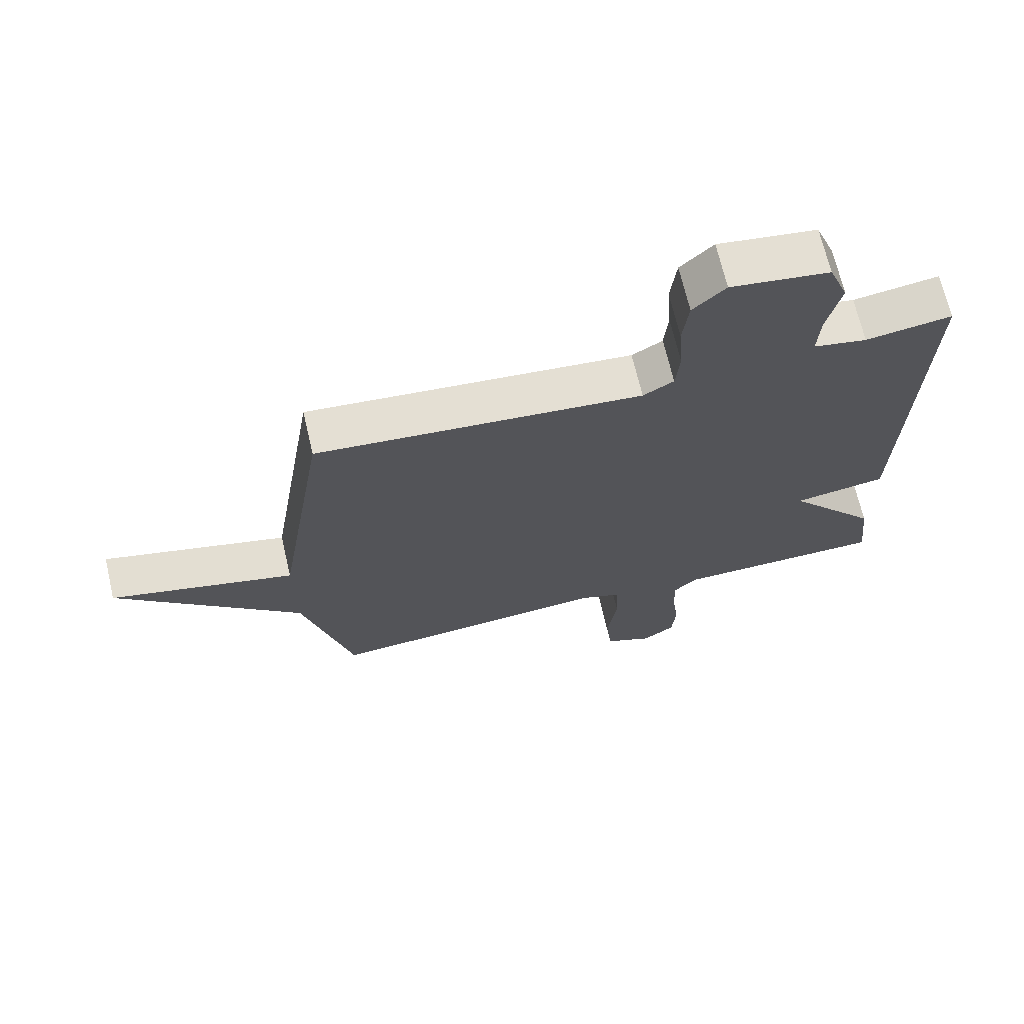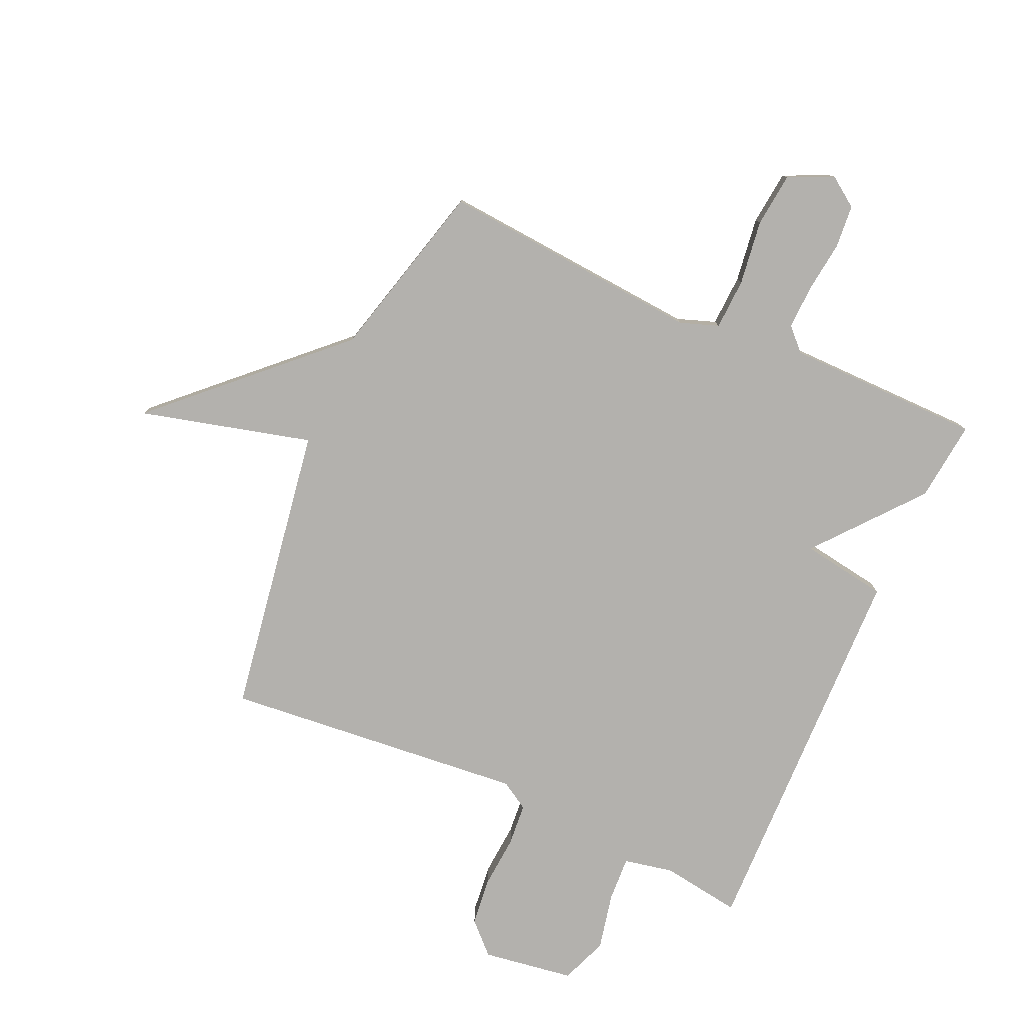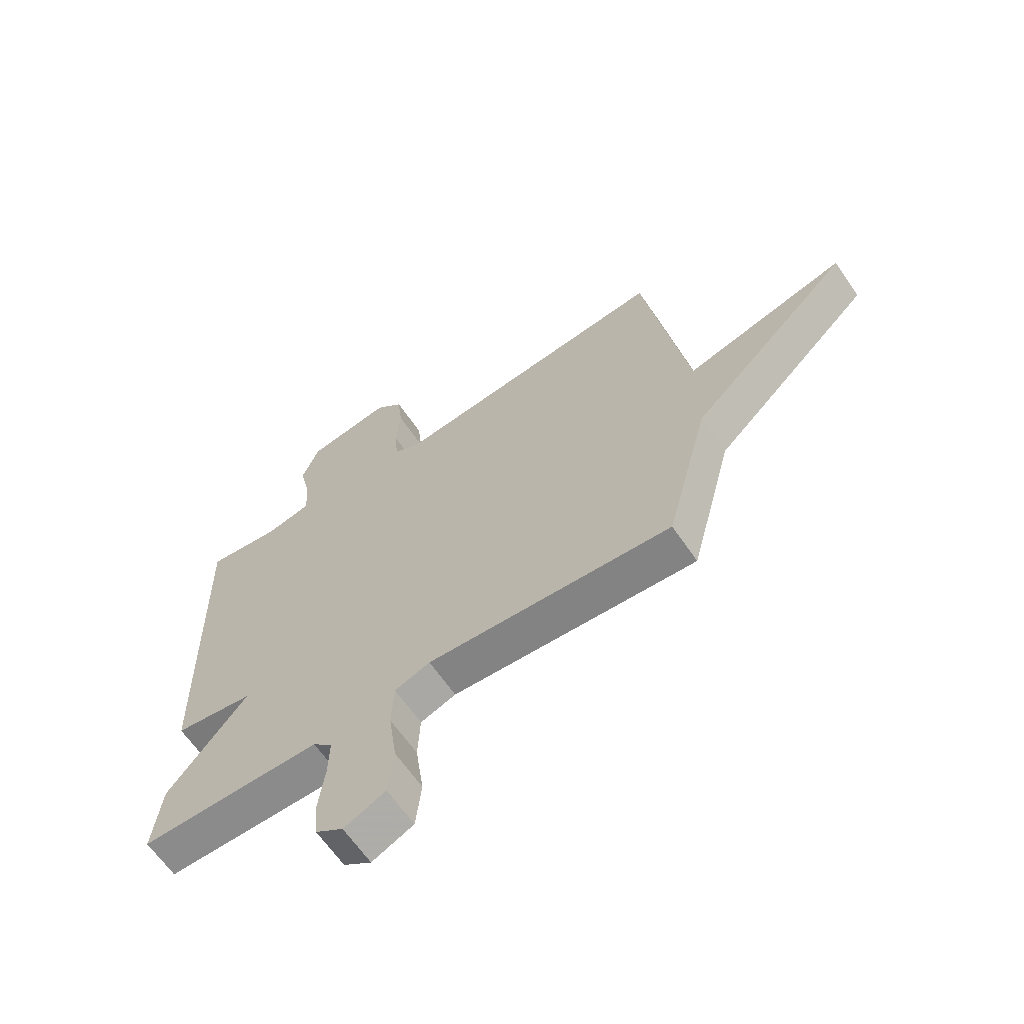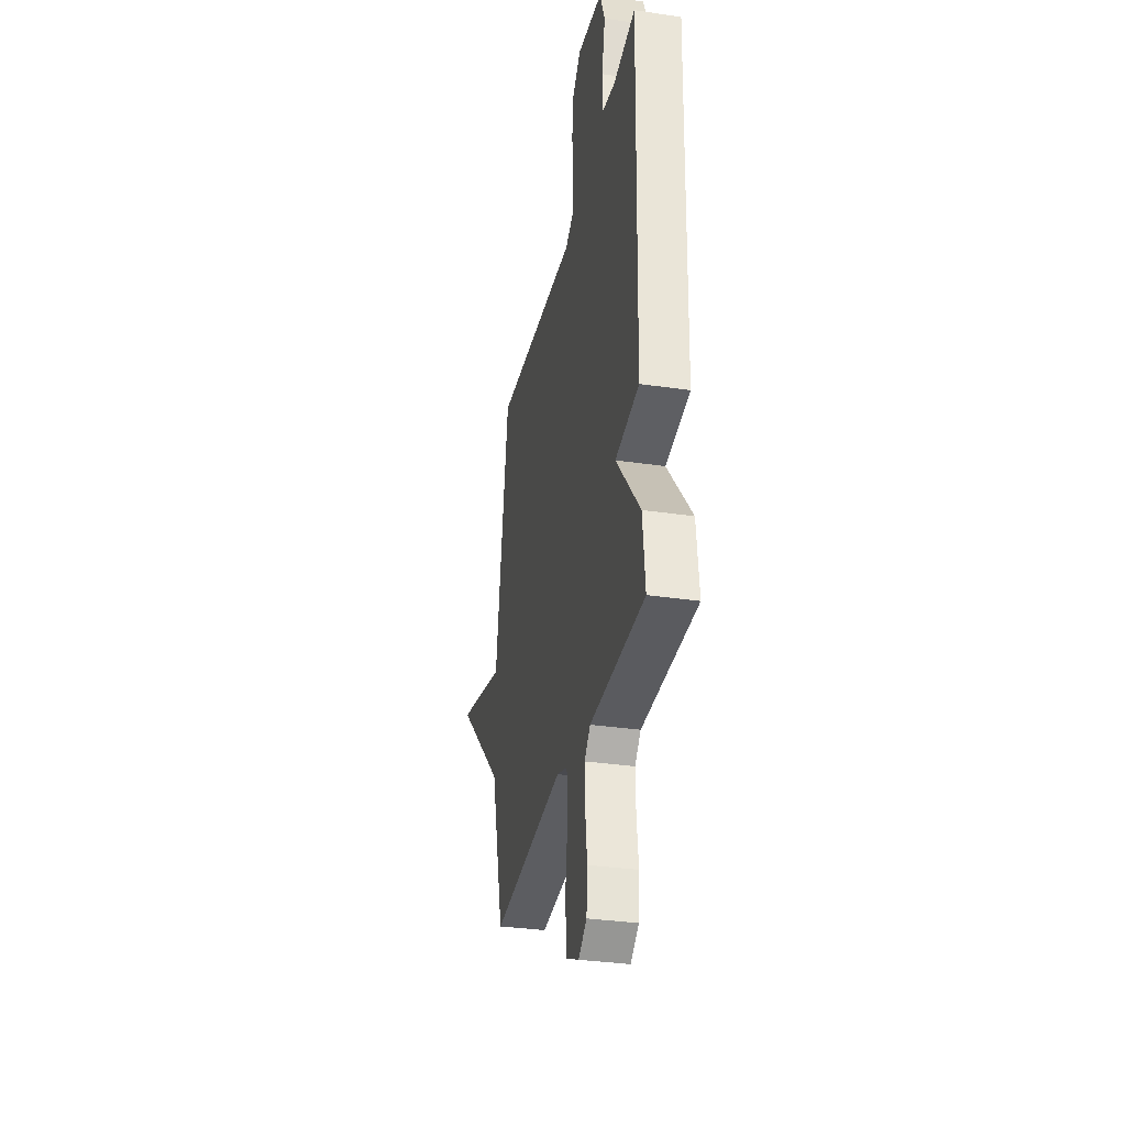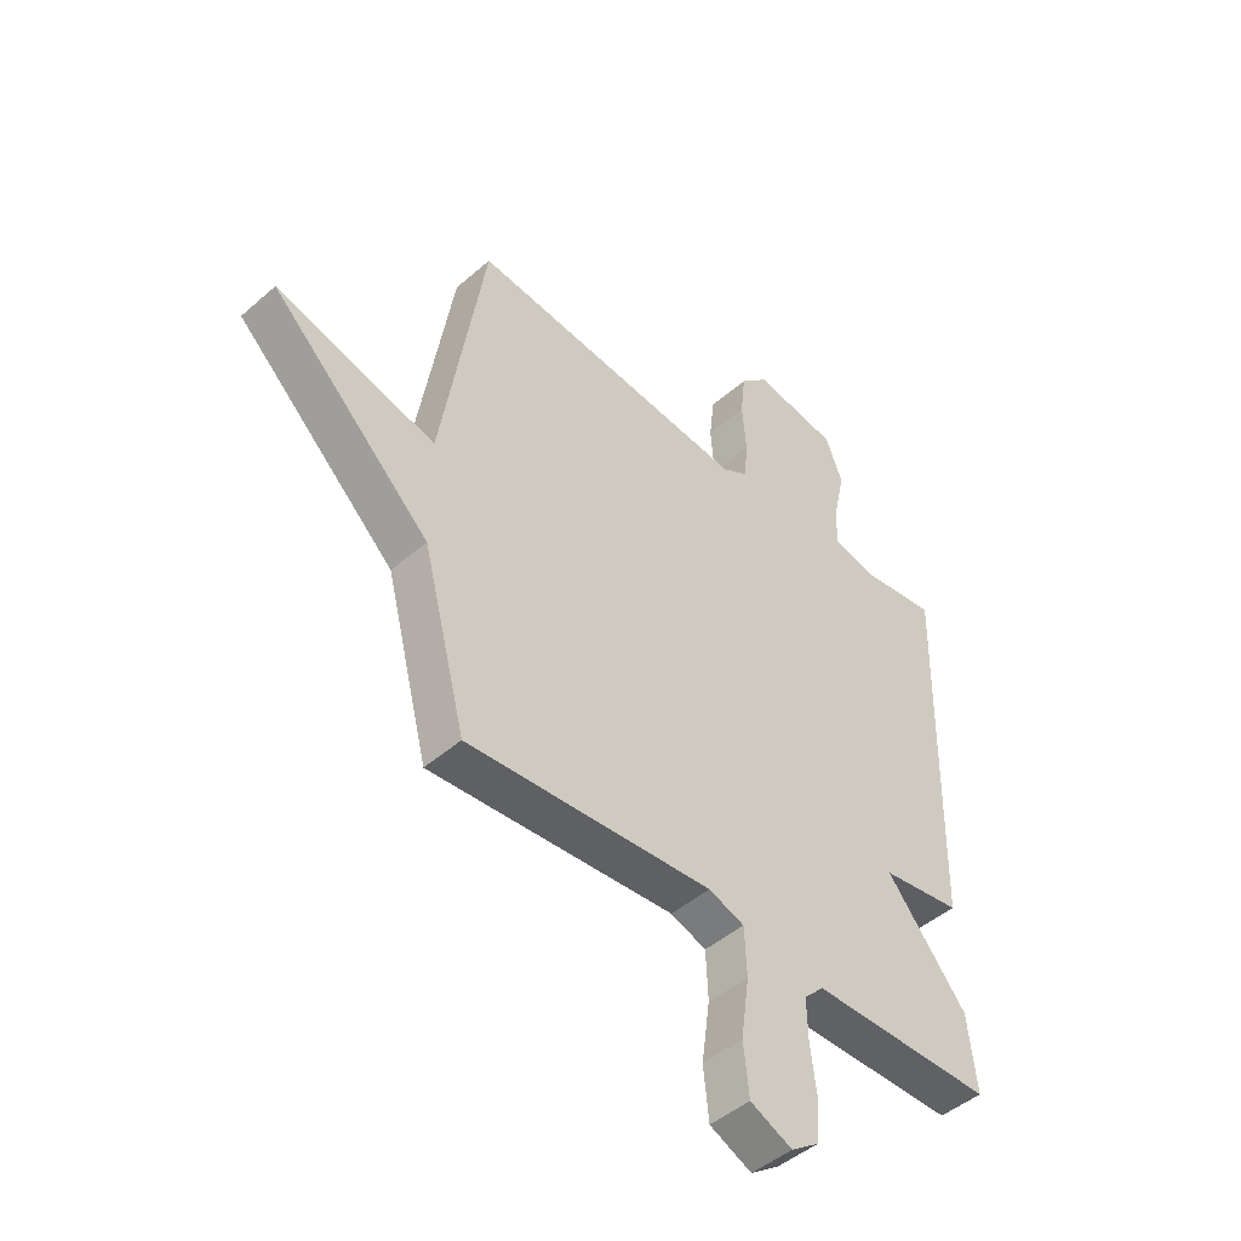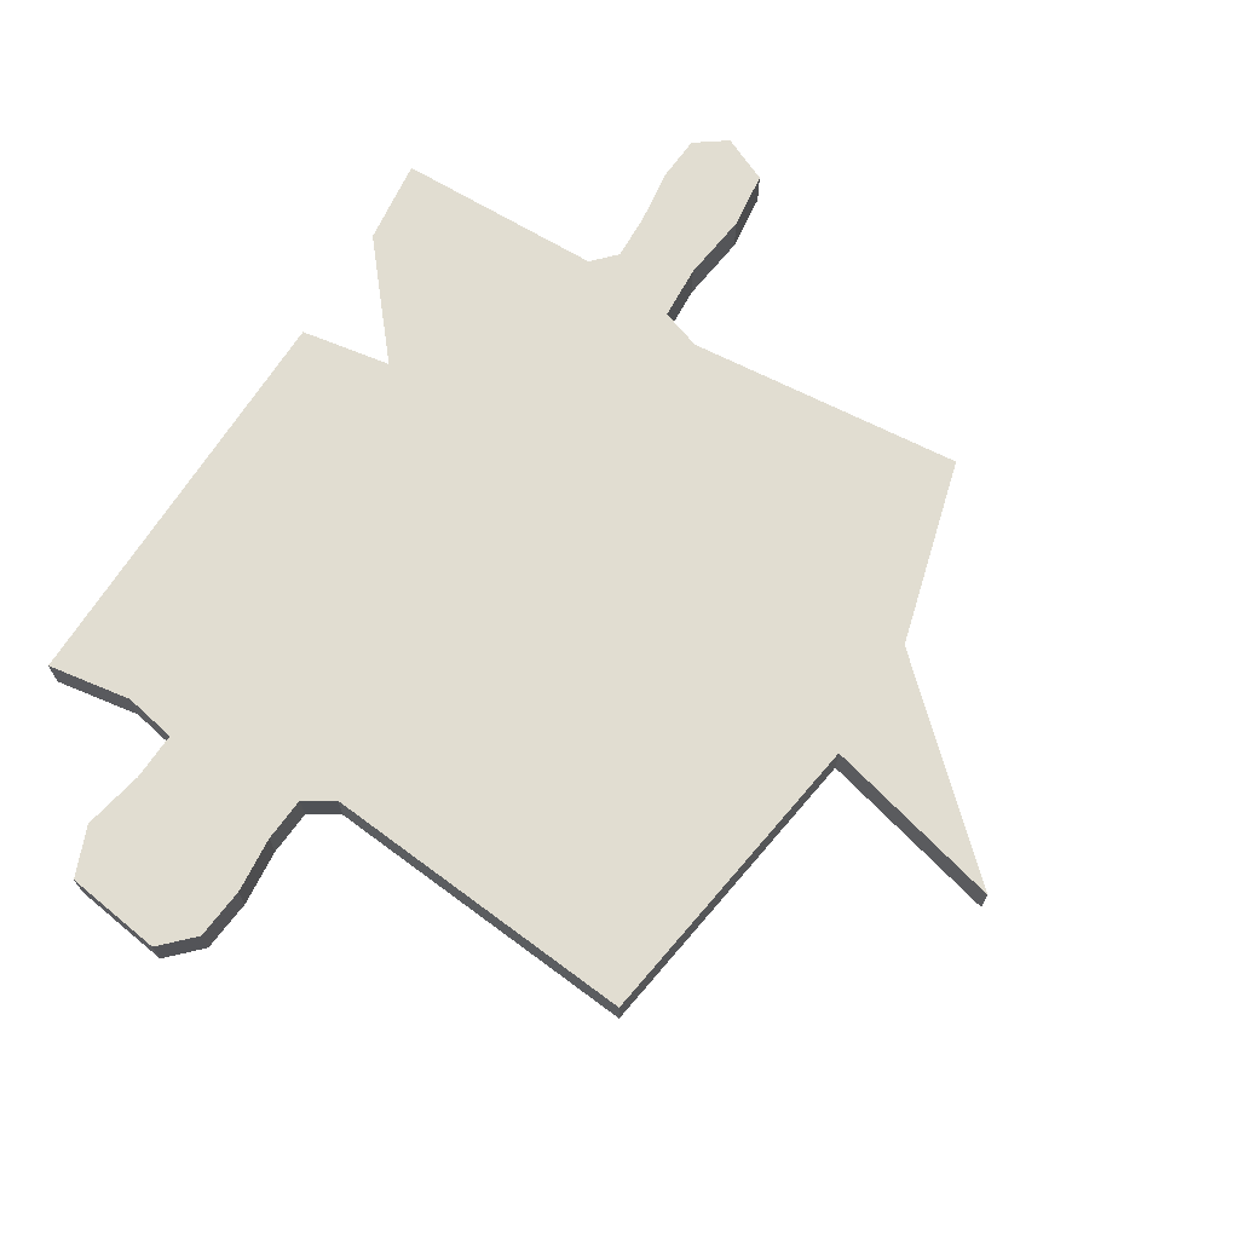
<metadata>
{"format":"obj","ext":"obj","renderer":"f3d","projection":"perspective","resolution":1024,"background":"white","views":[{"elev":69.0,"azim":166.8,"up":"+Z"},{"elev":-79.3,"azim":155.9,"up":"+Y"},{"elev":-64.3,"azim":34.5,"up":"+Z"},{"elev":-32.6,"azim":-101.6,"up":"+Z"},{"elev":-46.8,"azim":134.6,"up":"+Z"},{"elev":68.9,"azim":31.3,"up":"+Y"}]}
</metadata>
<code>
v 0.5 0.07 -0.5
v 0.053 0.07 -0.464
v -0.012 0.07 -0.487
v -0.016 0.07 -0.574
v -0.001 0.07 -0.684
v -0.011 0.07 -0.776
v -0.087 0.07 -0.811
v -0.138 0.07 -0.775
v -0.144 0.07 -0.701
v -0.133 0.07 -0.614
v -0.131 0.07 -0.54
v -0.167 0.07 -0.503
v -0.5 0.07 -0.5
v -0.485 0.07 -0.363
v -0.339 0.07 -0.186
v -0.485 0.07 -0.163
v -0.5 0.07 0.5
v -0.365 0.07 0.48
v -0.281 0.07 0.497
v -0.285 0.07 0.573
v -0.306 0.07 0.67
v -0.275 0.07 0.75
v -0.12 0.07 0.773
v -0.069 0.07 0.723
v -0.06 0.07 0.641
v -0.067 0.07 0.551
v -0.061 0.07 0.48
v -0.013 0.07 0.451
v 0.5 0.07 0.5
v 0.579 0.07 0.005
v 0.87 0.07 0.081
v 0.579 0.07 -0.195
v 0.5 0 -0.5
v 0.053 0 -0.464
v -0.012 0 -0.487
v -0.016 0 -0.574
v -0.001 0 -0.684
v -0.011 0 -0.776
v -0.087 0 -0.811
v -0.138 0 -0.775
v -0.144 0 -0.701
v -0.133 0 -0.614
v -0.131 0 -0.54
v -0.167 0 -0.503
v -0.5 0 -0.5
v -0.485 0 -0.363
v -0.339 0 -0.186
v -0.485 0 -0.163
v -0.5 0 0.5
v -0.365 0 0.48
v -0.281 0 0.497
v -0.285 0 0.573
v -0.306 0 0.67
v -0.275 0 0.75
v -0.12 0 0.773
v -0.069 0 0.723
v -0.06 0 0.641
v -0.067 0 0.551
v -0.061 0 0.48
v -0.013 0 0.451
v 0.5 0 0.5
v 0.579 0 0.005
v 0.87 0 0.081
v 0.579 0 -0.195
f 30 31 32
f 32 1 2
f 30 32 2
f 29 30 2
f 28 29 2
f 27 28 2 3
f 26 27 3 4
f 24 25 26
f 23 24 26
f 22 23 26
f 21 22 26
f 20 21 26
f 19 20 26 4
f 4 5 6
f 19 4 6
f 18 19 6
f 15 16 17 18
f 12 13 14 15
f 11 12 15 18
f 8 9 10
f 7 8 10
f 6 7 10
f 6 10 11
f 6 11 18
f 64 63 62
f 34 33 64
f 34 64 62
f 34 62 61
f 34 61 60
f 35 34 60 59
f 36 35 59 58
f 58 57 56
f 58 56 55
f 58 55 54
f 58 54 53
f 58 53 52
f 36 58 52 51
f 38 37 36
f 38 36 51
f 38 51 50
f 50 49 48 47
f 47 46 45 44
f 50 47 44 43
f 42 41 40
f 42 40 39
f 42 39 38
f 43 42 38
f 50 43 38
f 1 33 34 2
f 2 34 35 3
f 3 35 36 4
f 4 36 37 5
f 5 37 38 6
f 6 38 39 7
f 7 39 40 8
f 8 40 41 9
f 9 41 42 10
f 10 42 43 11
f 11 43 44 12
f 12 44 45 13
f 13 45 46 14
f 14 46 47 15
f 15 47 48 16
f 16 48 49 17
f 17 49 50 18
f 18 50 51 19
f 19 51 52 20
f 20 52 53 21
f 21 53 54 22
f 22 54 55 23
f 23 55 56 24
f 24 56 57 25
f 25 57 58 26
f 26 58 59 27
f 27 59 60 28
f 28 60 61 29
f 29 61 62 30
f 30 62 63 31
f 31 63 64 32
f 32 64 33 1

</code>
